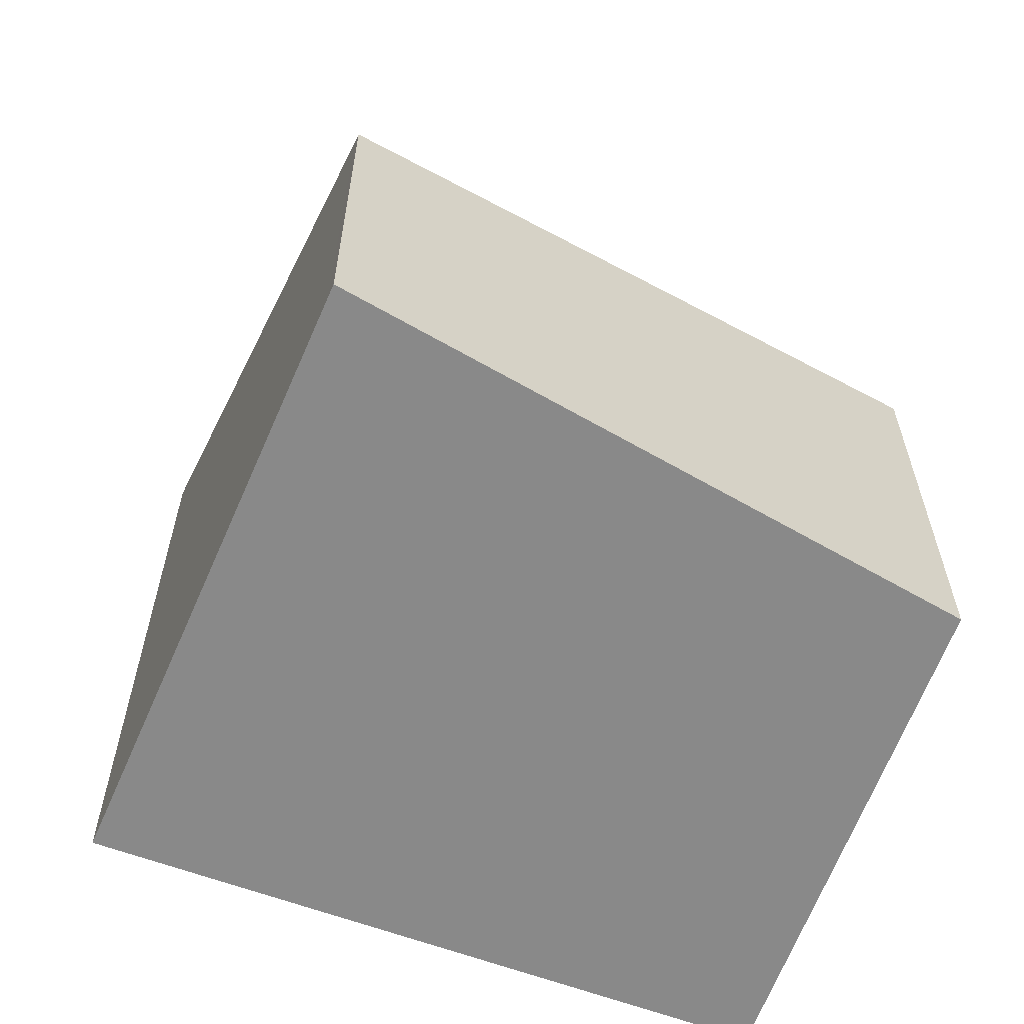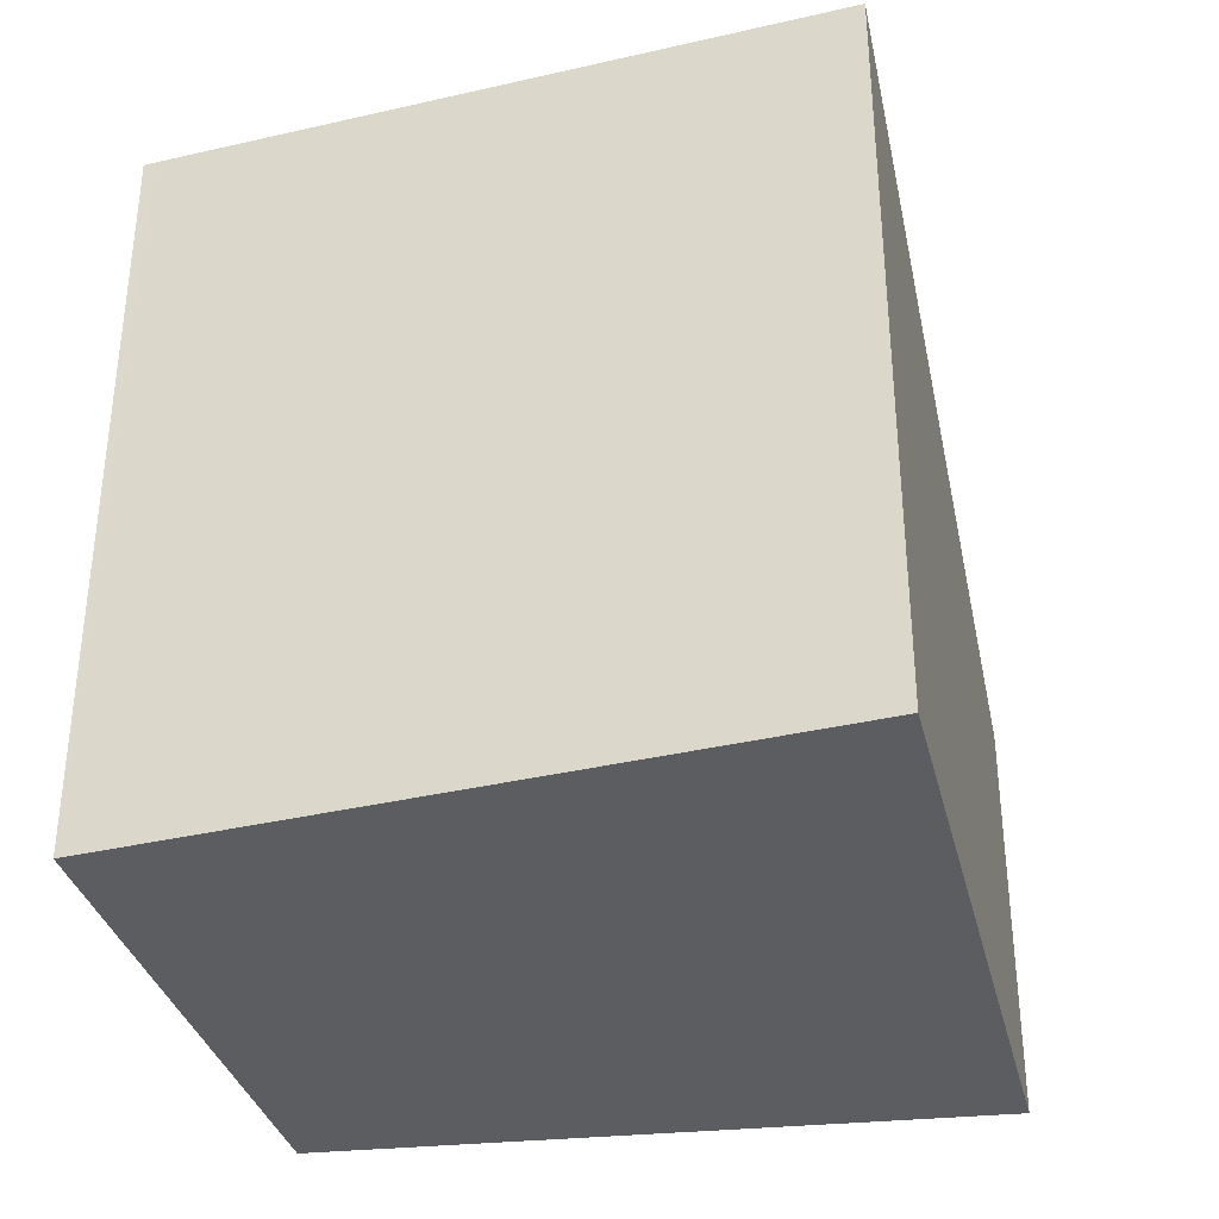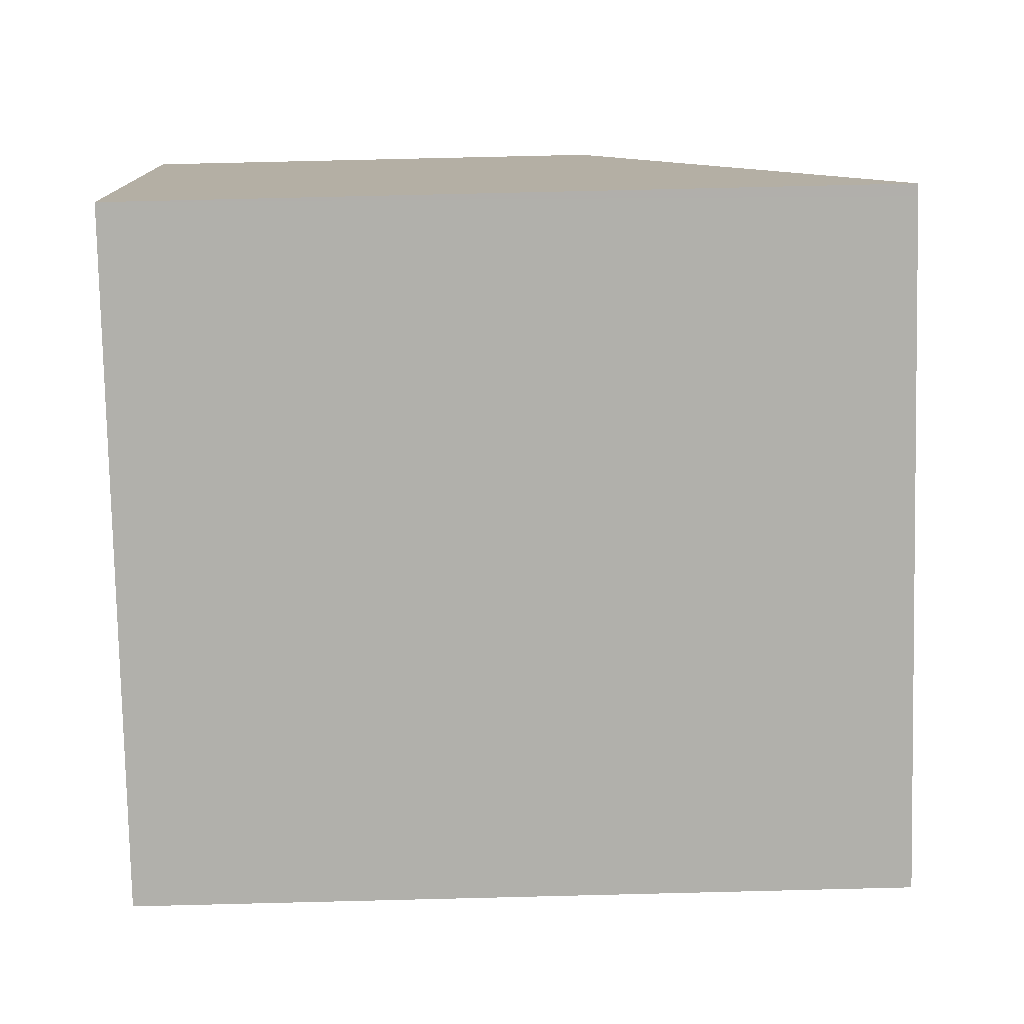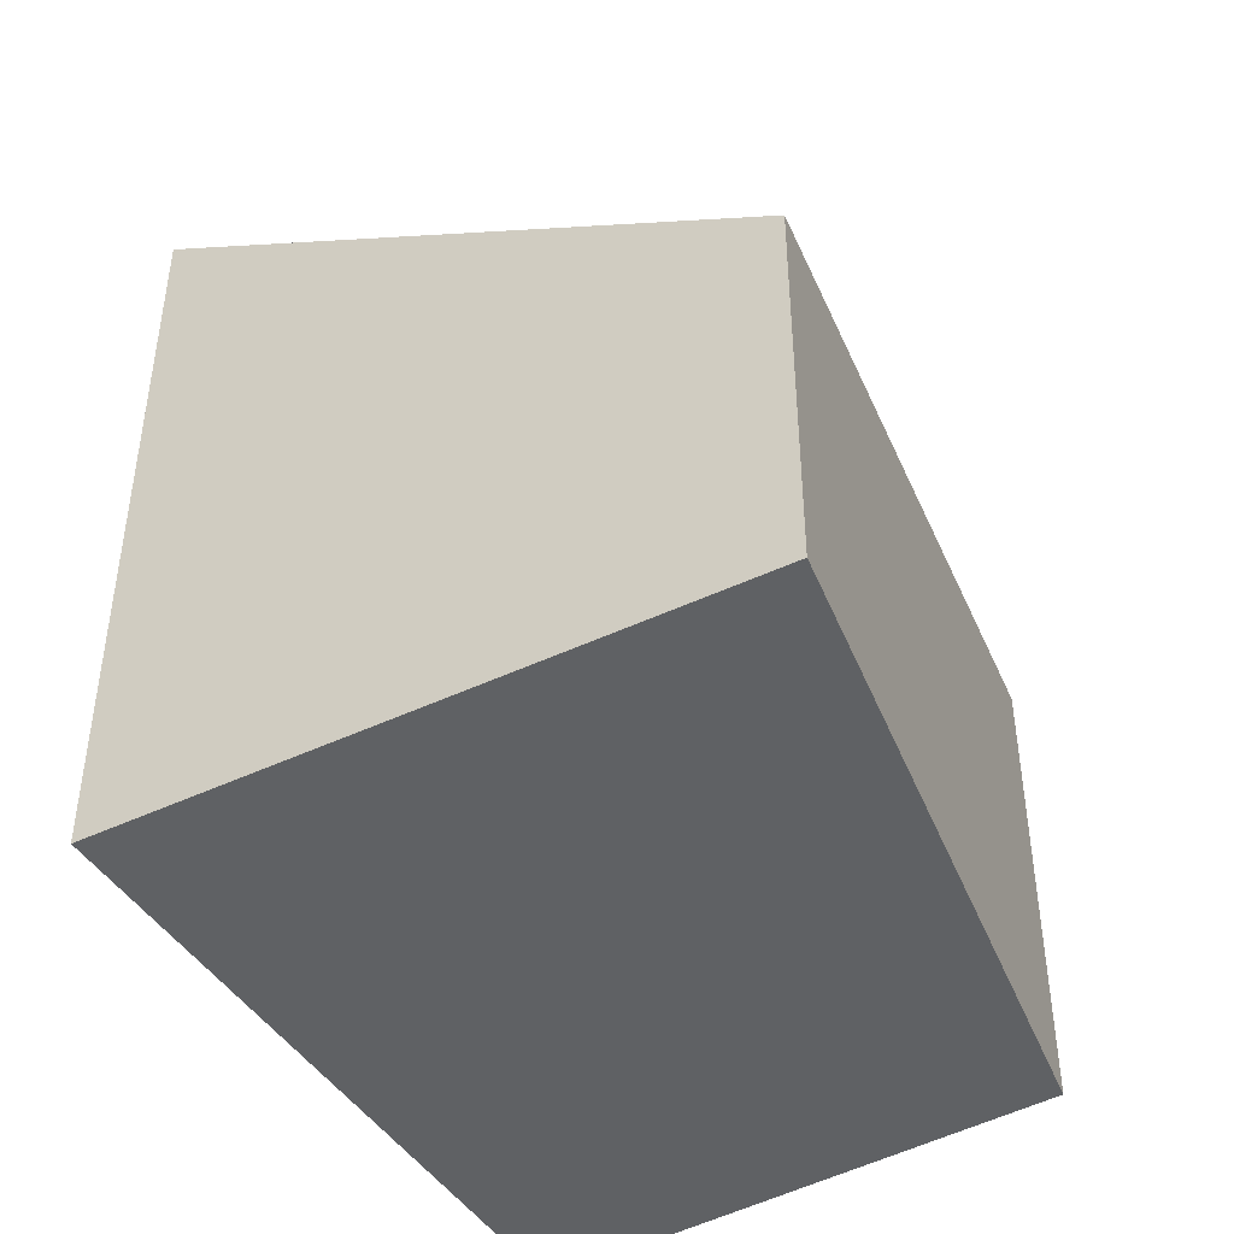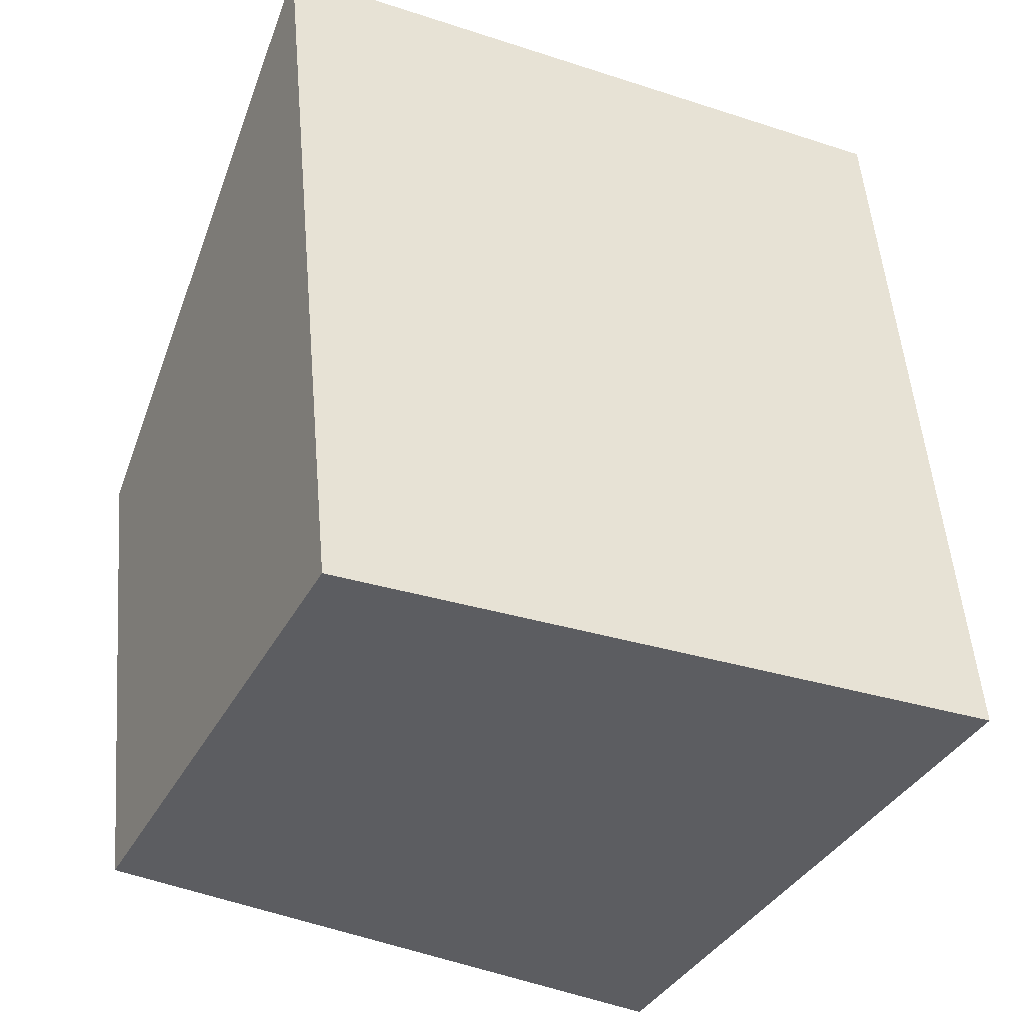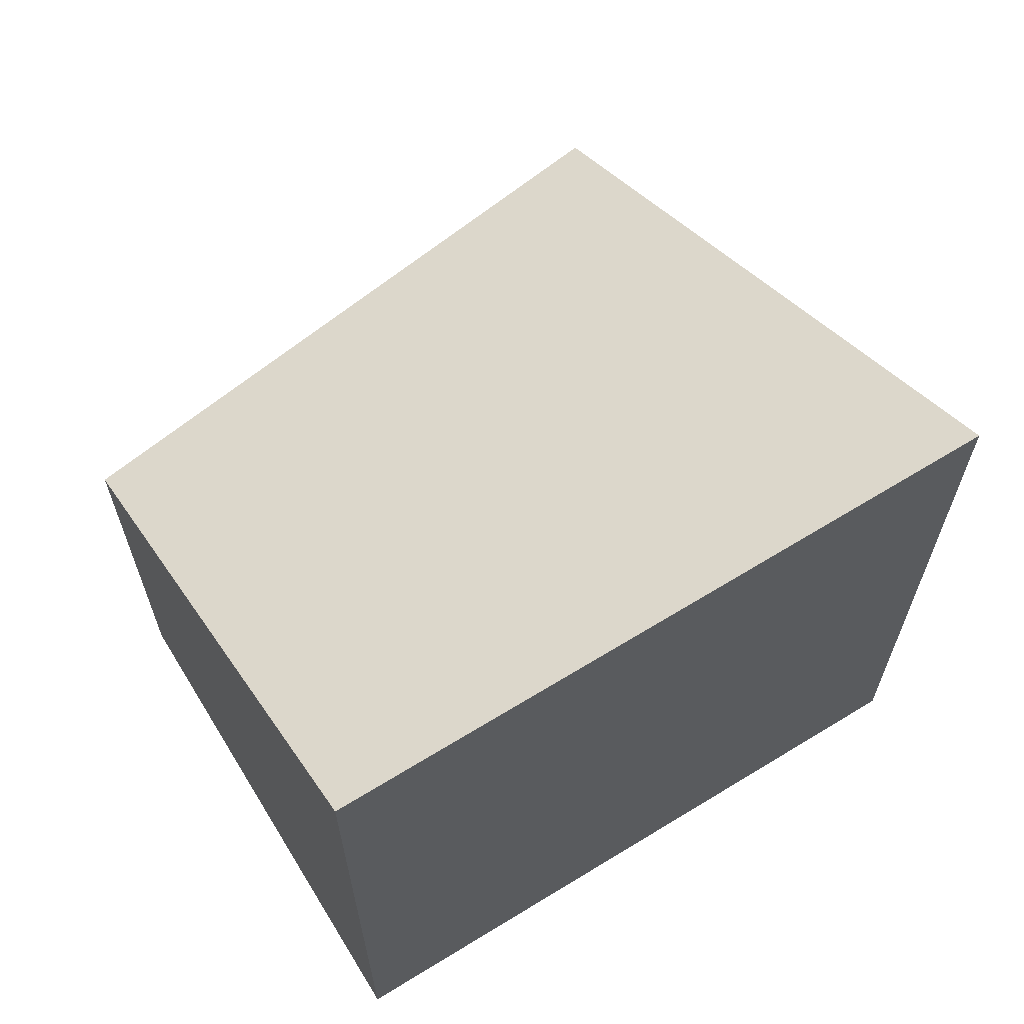
<metadata>
{"format":"obj","ext":"obj","renderer":"f3d","projection":"perspective","resolution":1024,"background":"white","views":[{"elev":-63.2,"azim":-173.9,"up":"+Y"},{"elev":-37.2,"azim":43.1,"up":"+Y"},{"elev":75.2,"azim":88.6,"up":"+Z"},{"elev":-46.4,"azim":147.9,"up":"+Y"},{"elev":52.3,"azim":-4.8,"up":"+Z"},{"elev":67.1,"azim":-5.1,"up":"+Y"}]}
</metadata>
<code>
v  0.878 4.139 1.775
v  3.039 2.658 -2.238
v  0 3.024 1.852e-16
v  1.476 4.897 2.983
v  1.544 4.897 2.949
v  5.424 4.897 1.02
v  3.458 2.658 -2.446
v  3.418 2.612 -2.517
v  1.476 -1.827e-16 2.983
v  0.878 -1.087e-16 1.775
v  0 0 0
v  5.424 -6.246e-17 1.02
v  1.544 -1.806e-16 2.949
v  3.458 1.498e-16 -2.446
v  3.418 1.541e-16 -2.517
v  3.039 1.37e-16 -2.238
g defaultobject
f 1 2 3
f 2 1 4
f 2 4 5
f 2 5 6
f 2 6 7
f 2 7 8
f 1 9 4
f 9 1 3
f 9 3 10
f 10 3 11
f 9 5 4
f 5 9 6
f 6 9 12
f 12 9 13
f 12 7 6
f 7 12 14
f 7 14 8
f 8 14 15
f 15 2 8
f 2 15 3
f 3 15 11
f 11 15 16
f 13 14 12
f 14 13 9
f 14 9 10
f 14 10 11
f 14 11 16
f 14 16 15

</code>
